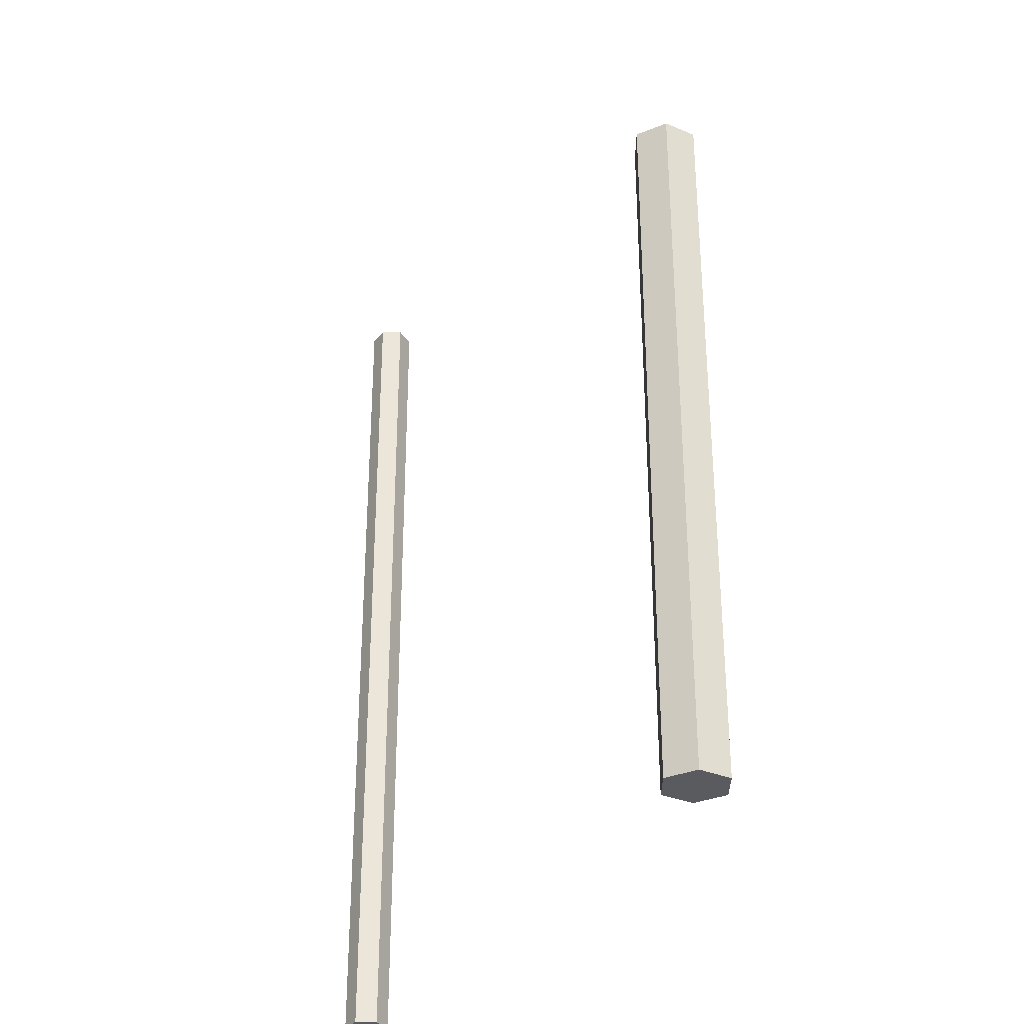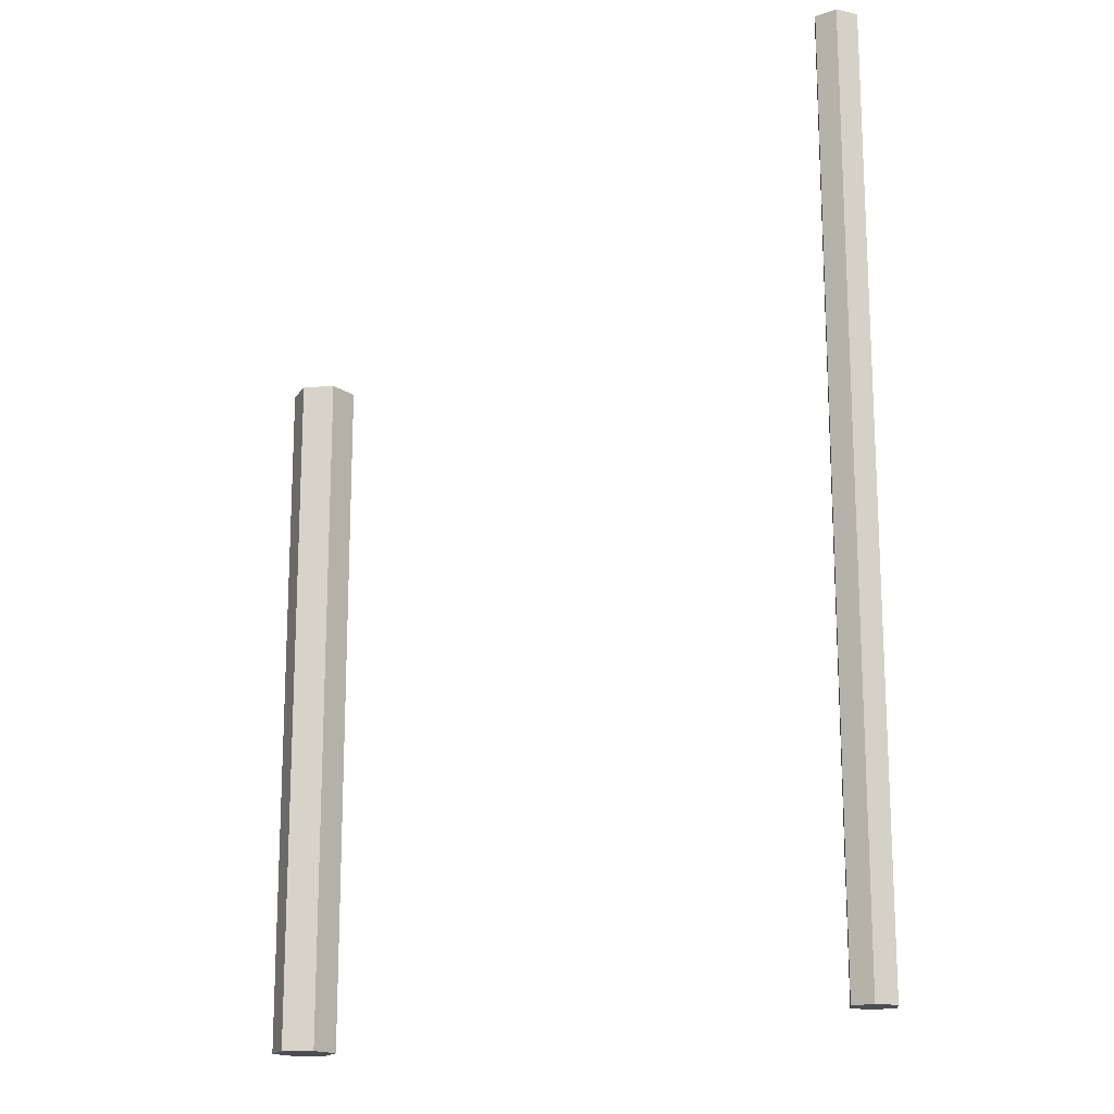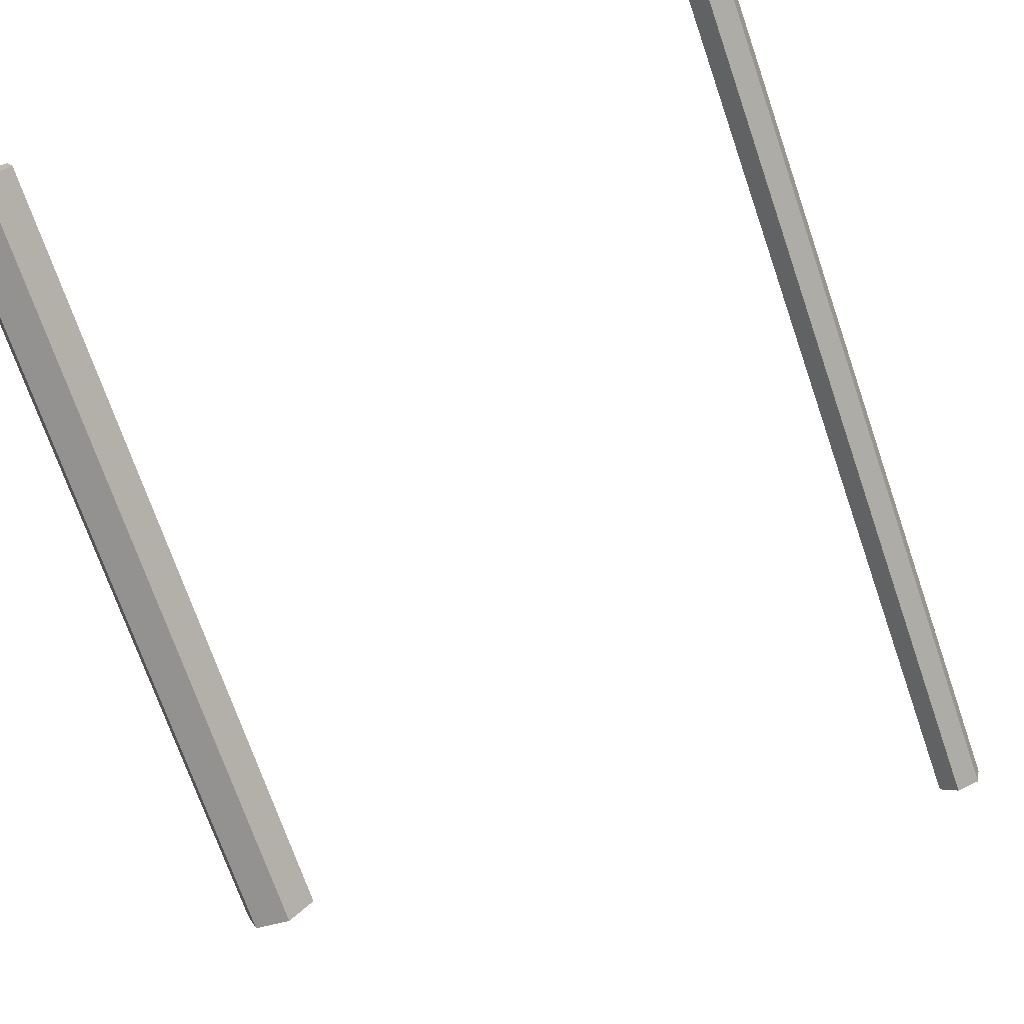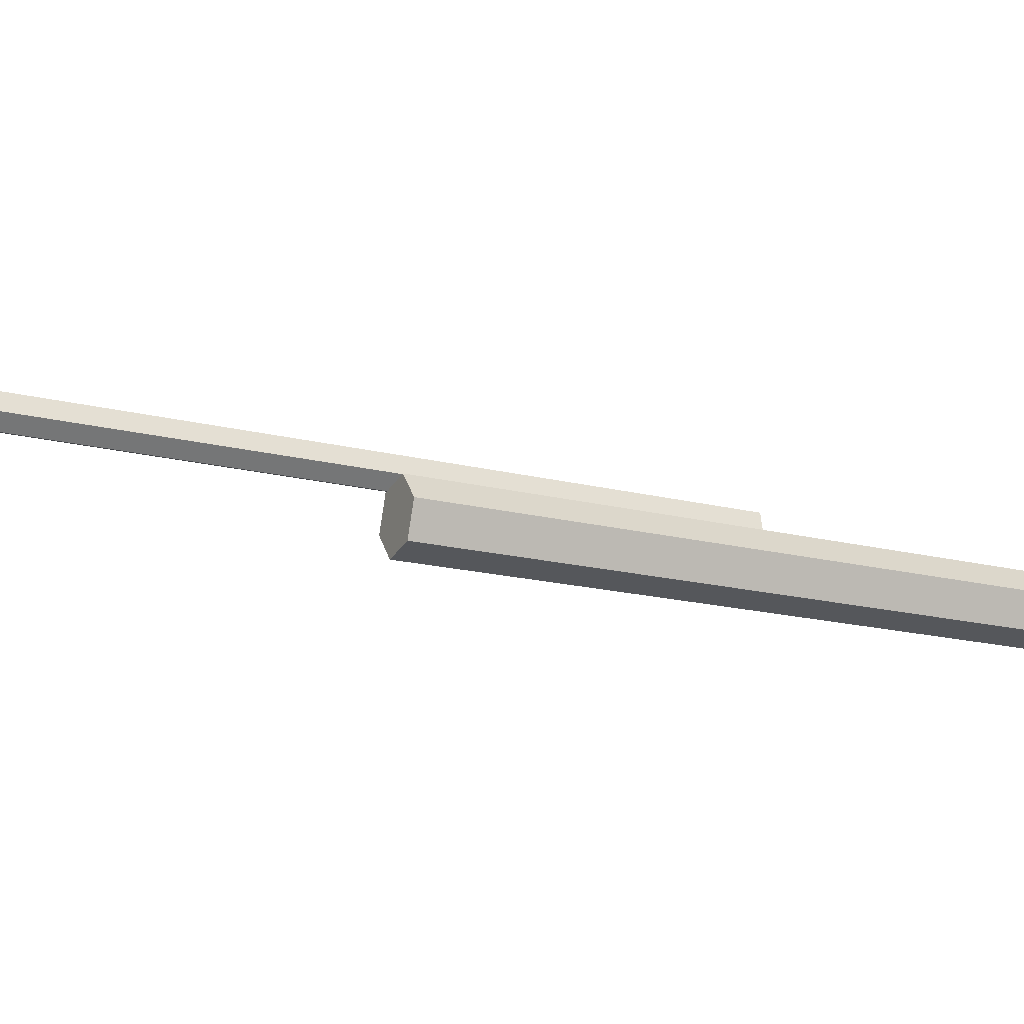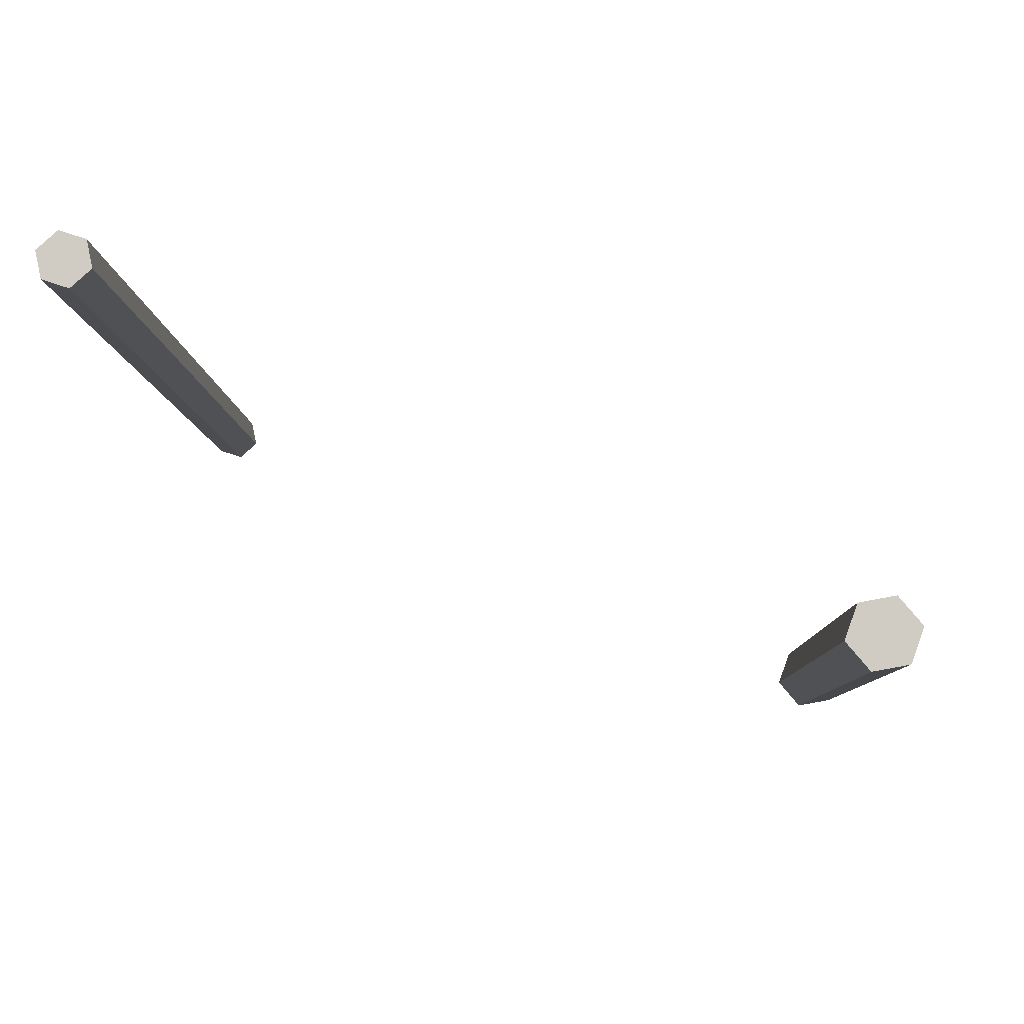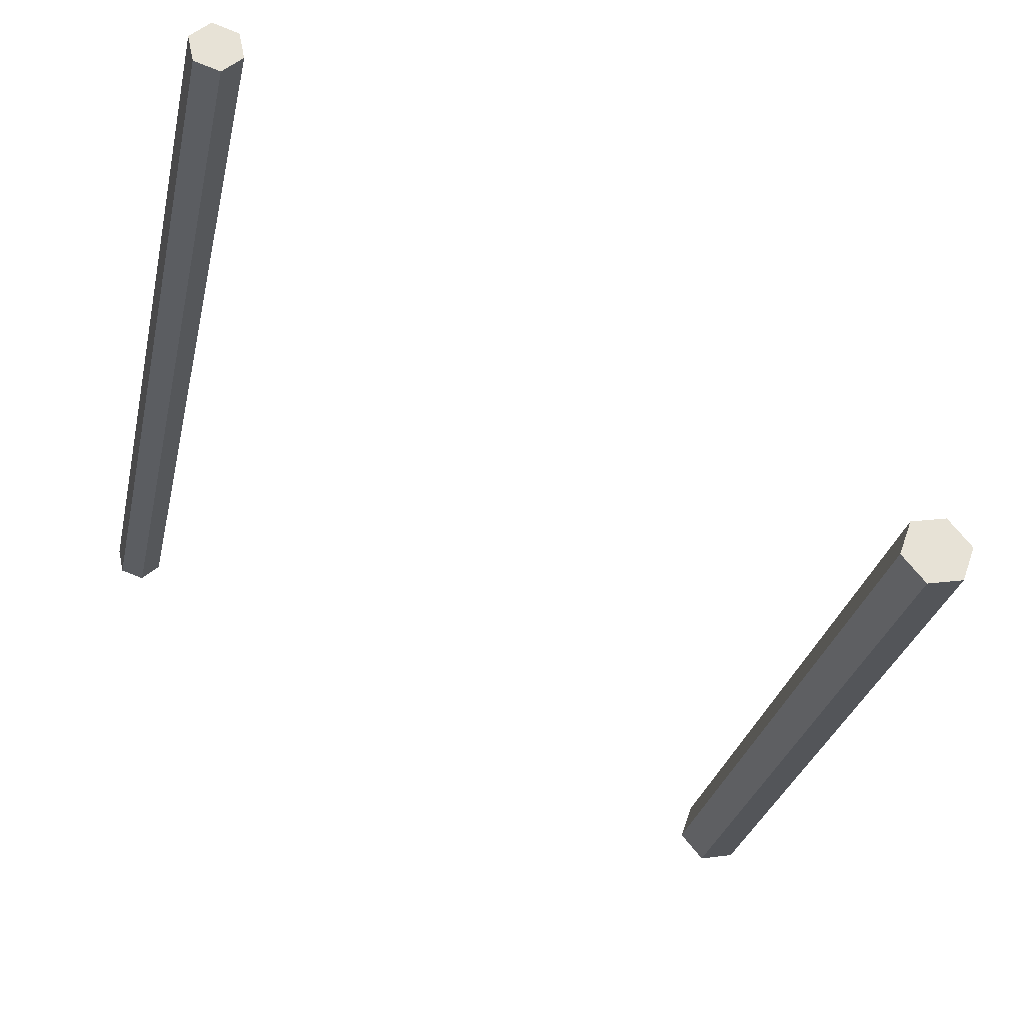
<metadata>
{"format":"obj","ext":"obj","renderer":"f3d","projection":"perspective","resolution":1024,"background":"white","views":[{"elev":-32.3,"azim":-140.0,"up":"+Y"},{"elev":-16.9,"azim":17.5,"up":"+Y"},{"elev":-71.8,"azim":19.0,"up":"+Z"},{"elev":-17.9,"azim":-116.4,"up":"+Z"},{"elev":-6.6,"azim":-178.2,"up":"+Z"},{"elev":-26.6,"azim":168.8,"up":"+Z"}]}
</metadata>
<code>
v 3.171 0 3.48
v 3.282 0 4.011
v 3.282 22 4.011
v 3.171 22 3.48
v 3.798 22 4.181
v 4.202 22 3.819
v 4.091 22 3.288
v 3.575 22 3.118
v 3.171 22 3.48
v 3.282 22 4.011
v 3.798 0 4.181
v 4.202 0 3.819
v 4.202 22 3.819
v 3.798 22 4.181
v 4.202 0 3.819
v 3.798 0 4.181
v 3.282 0 4.011
v 3.171 0 3.48
v 3.575 0 3.118
v 4.091 0 3.288
v 3.575 0 3.118
v 3.171 0 3.48
v 3.171 22 3.48
v 3.575 22 3.118
v 3.282 0 4.011
v 3.798 0 4.181
v 3.798 22 4.181
v 3.282 22 4.011
v 4.202 0 3.819
v 4.091 0 3.288
v 4.091 22 3.288
v 4.202 22 3.819
v 4.091 0 3.288
v 3.575 0 3.118
v 3.575 22 3.118
v 4.091 22 3.288
v -11.1 0 -3.473
v -11.87 0 -3.332
v -11.87 17 -3.332
v -11.1 17 -3.473
v -11.63 0 -1.992
v -10.85 0 -2.133
v -10.85 17 -2.133
v -11.63 17 -1.992
v -11.87 0 -3.332
v -12.14 0 -2.591
v -12.14 17 -2.591
v -11.87 17 -3.332
v -10.59 0 -2.874
v -10.85 0 -2.133
v -11.63 0 -1.992
v -12.14 0 -2.591
v -11.87 0 -3.332
v -11.1 0 -3.473
v -10.85 0 -2.133
v -10.59 0 -2.874
v -10.59 17 -2.874
v -10.85 17 -2.133
v -10.59 0 -2.874
v -11.1 0 -3.473
v -11.1 17 -3.473
v -10.59 17 -2.874
v -12.14 0 -2.591
v -11.63 0 -1.992
v -11.63 17 -1.992
v -12.14 17 -2.591
v -10.85 17 -2.133
v -10.59 17 -2.874
v -11.1 17 -3.473
v -11.87 17 -3.332
v -12.14 17 -2.591
v -11.63 17 -1.992
f 1 2 4
f 4 2 3
f 6 7 5
f 5 7 8
f 5 8 10
f 10 8 9
f 11 12 14
f 14 12 13
f 15 16 20
f 20 16 19
f 19 16 17
f 19 17 18
f 21 22 24
f 24 22 23
f 25 26 28
f 28 26 27
f 29 30 32
f 32 30 31
f 33 34 36
f 36 34 35
f 37 38 40
f 40 38 39
f 41 42 44
f 44 42 43
f 45 46 48
f 48 46 47
f 50 52 49
f 49 52 53
f 49 53 54
f 50 51 52
f 55 56 58
f 58 56 57
f 59 60 62
f 62 60 61
f 63 64 66
f 66 64 65
f 72 67 71
f 71 67 68
f 71 68 70
f 70 68 69

</code>
